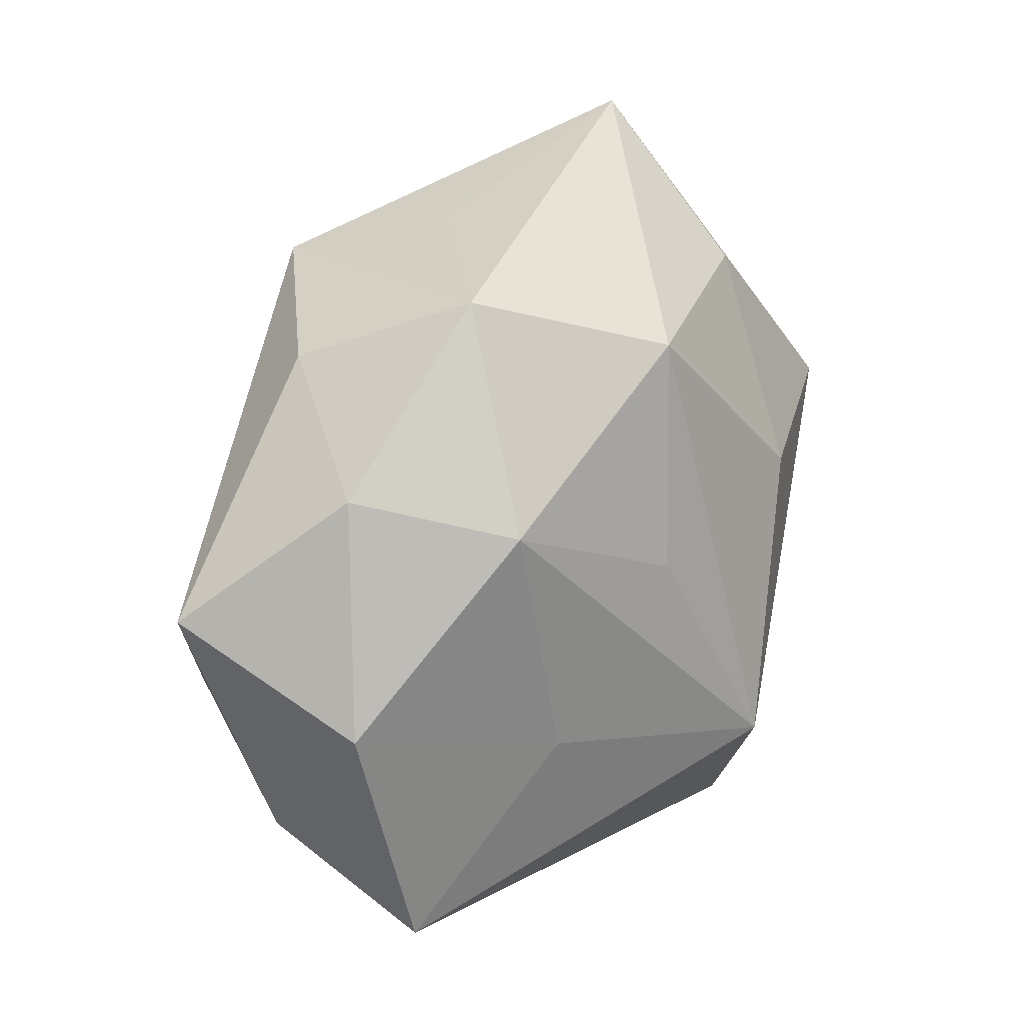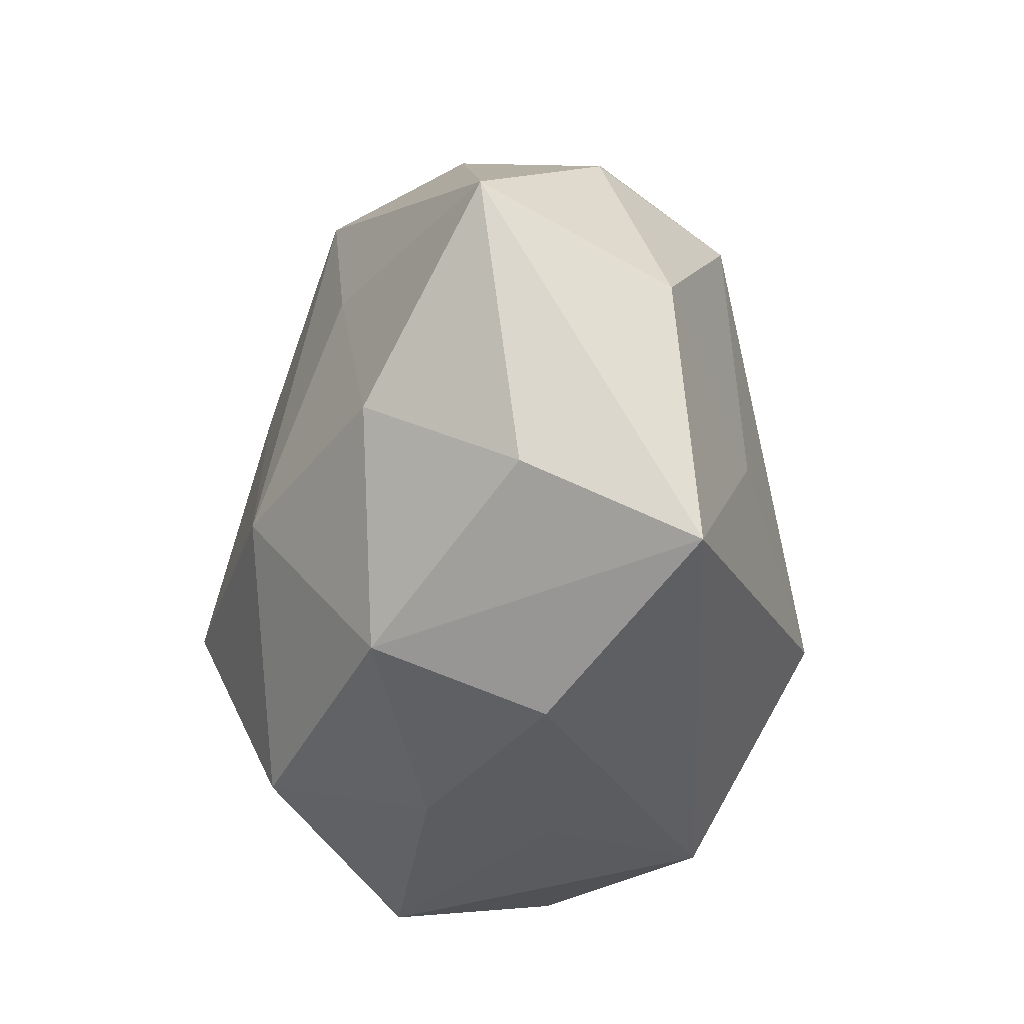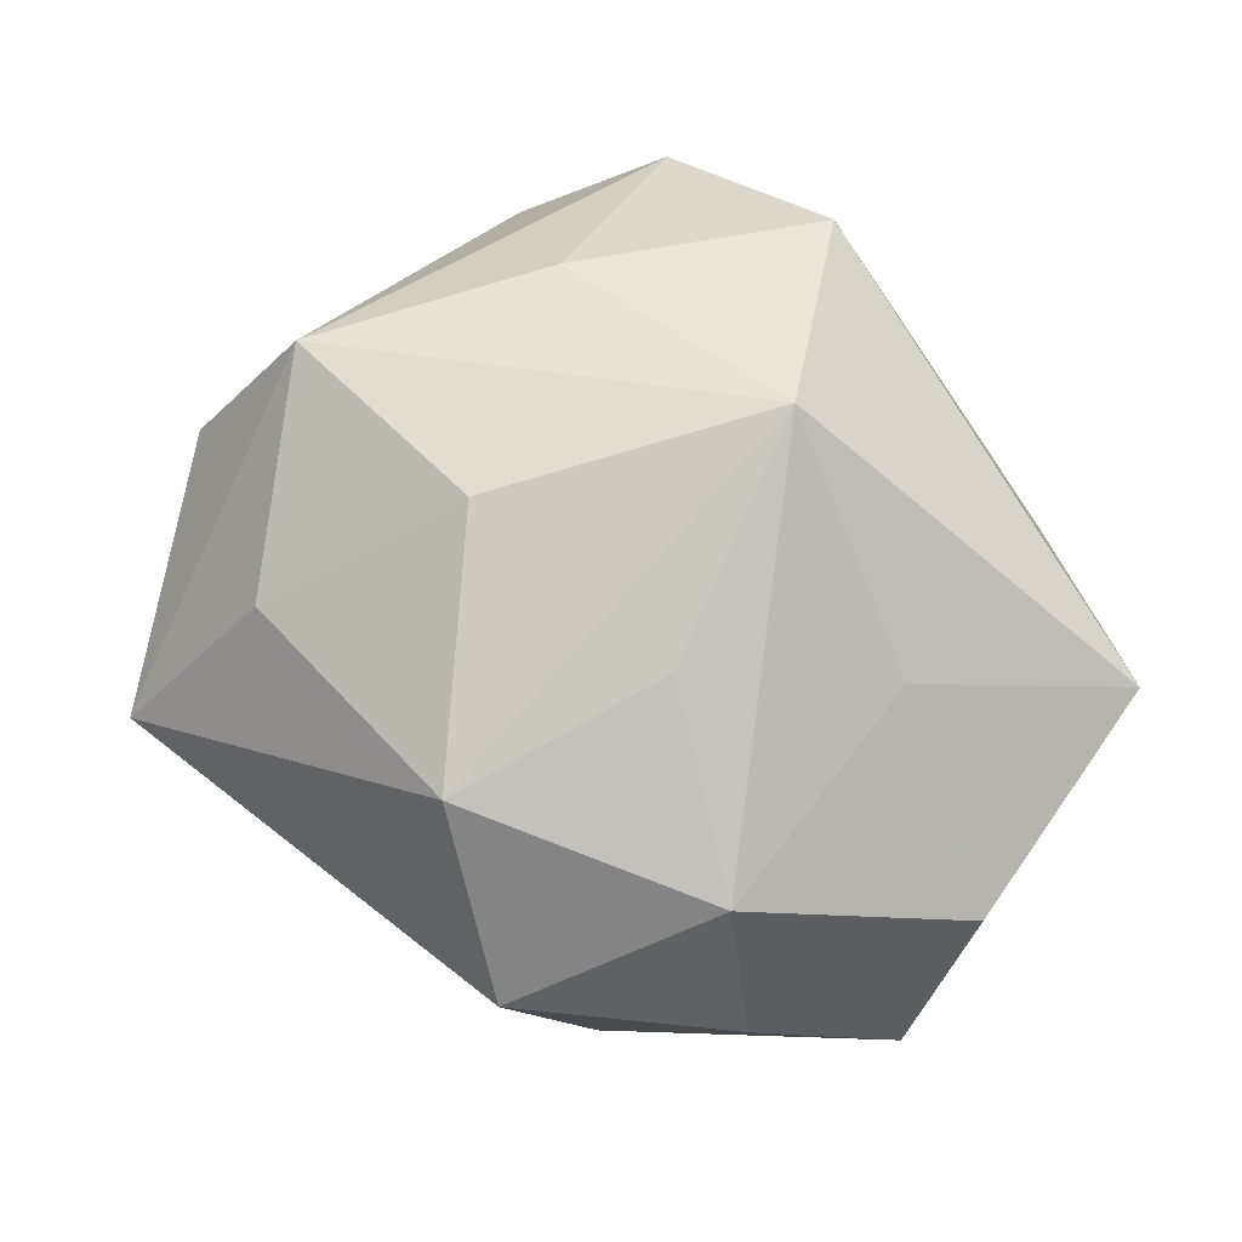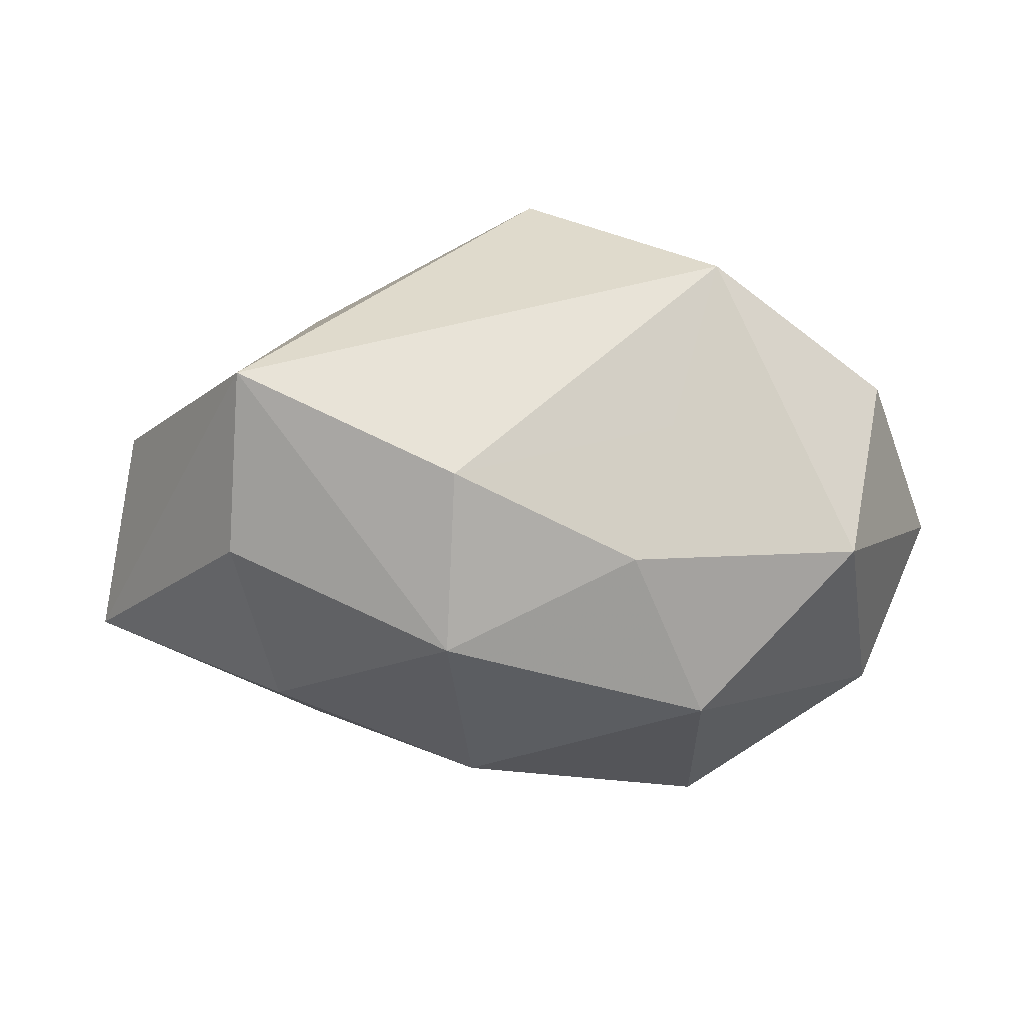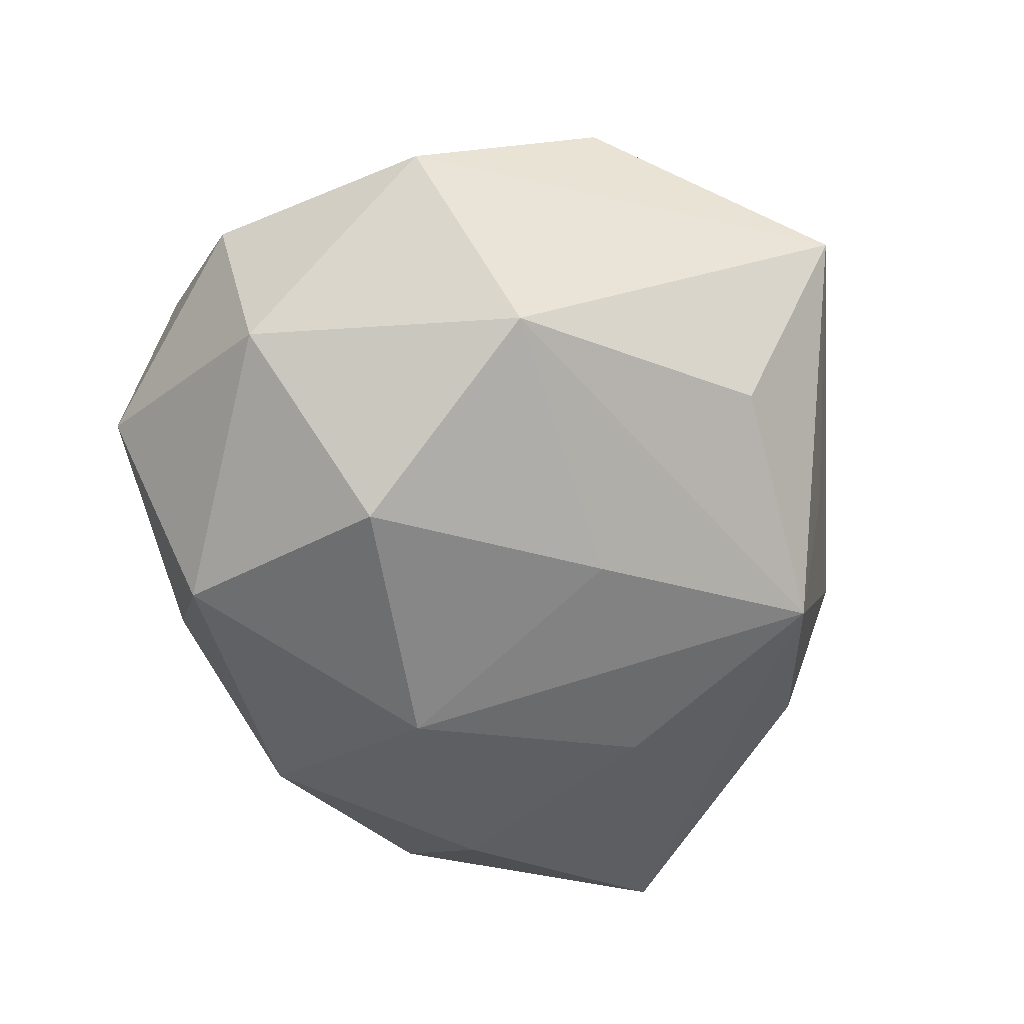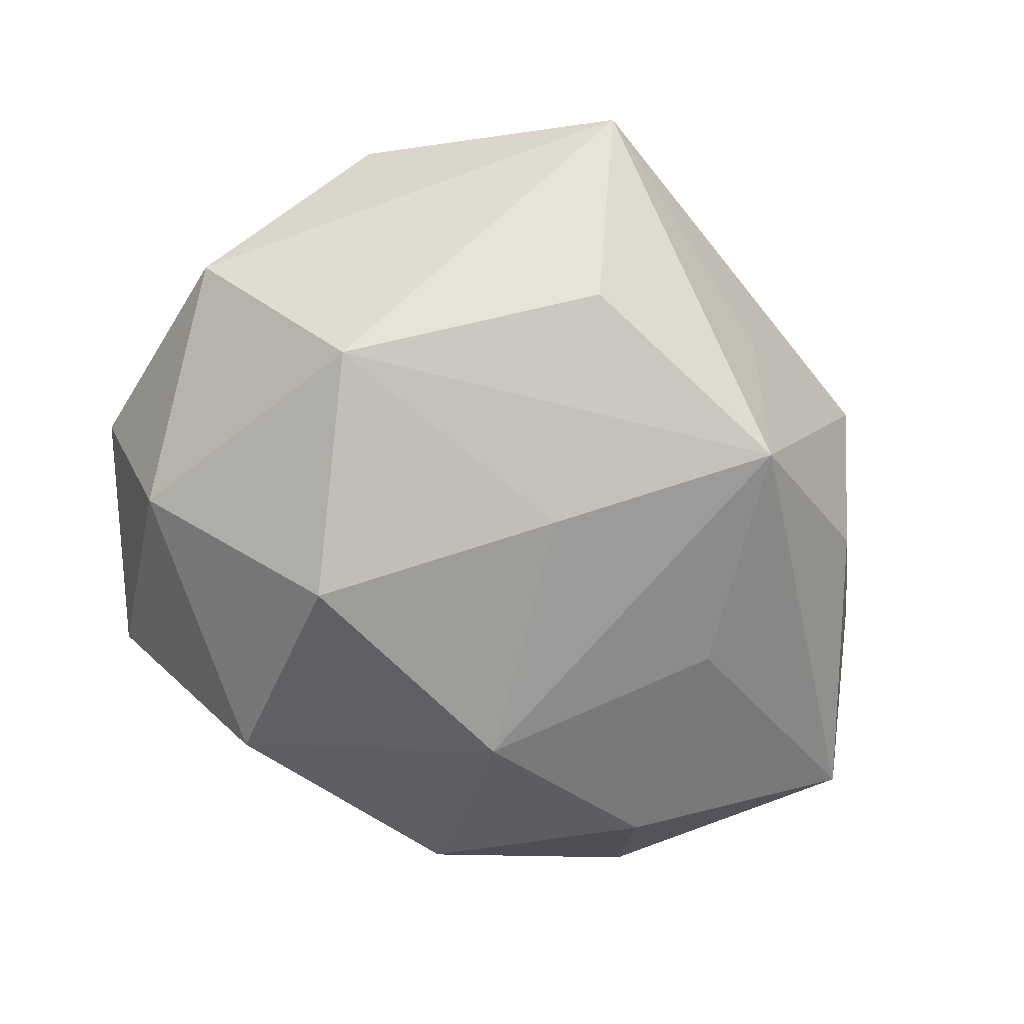
<metadata>
{"format":"obj","ext":"obj","renderer":"f3d","projection":"perspective","resolution":1024,"background":"white","views":[{"elev":29.1,"azim":-63.3,"up":"+Y"},{"elev":-33.2,"azim":-102.8,"up":"+Y"},{"elev":69.8,"azim":-134.1,"up":"+Z"},{"elev":-7.0,"azim":-21.5,"up":"+Z"},{"elev":-64.9,"azim":101.0,"up":"+Z"},{"elev":-67.0,"azim":134.4,"up":"+Z"}]}
</metadata>
<code>
v -0.0272 0.03097 -0.01071
v 0.02255 -0.01243 0.02495
v 0.001892 -0.03661 0.005739
v -0.04266 -0.02599 0.01027
v 0.03447 0.0106 0.02376
v 0.04045 -0.02288 -0.001898
v 0.02886 -0.03308 0.012
v 0.0161 0.03231 -0.01734
v -0.003097 -0.03781 -0.008759
v -0.03219 0.01879 0.01748
v -0.02863 -0.007146 0.02023
v 0.03419 -0.01945 -0.01915
v 0.03206 0.009645 -0.02349
v 0.008126 -0.03495 0.02386
v 0.009445 0.01126 0.02967
v -0.008851 0.03404 -0.02233
v 0.01923 0.03012 0.01799
v -0.01451 0.00876 0.02616
v 0.01645 -0.009424 -0.03202
v -0.02075 -0.02933 -0.01812
v -0.04115 -0.01845 -0.007483
v 0.02533 0.044 0.0006522
v -0.02202 0.01263 -0.02292
v 0.02195 -0.03931 -0.007076
v -0.0392 0.02266 0.001896
v -0.03288 -0.008588 -0.02173
v -0.003193 0.03864 -0.005748
v -0.04855 0.009653 -0.01315
v -0.04761 0.0003193 0.006697
v -0.02226 -0.03558 -0.0004364
v -0.01082 -0.01019 -0.02994
v 0.04651 0.0008842 -0.006601
v 0.0408 0.02007 0.007766
v -0.02202 0.03845 0.006824
v 0.003441 0.01319 -0.0274
v -0.005619 -0.01488 0.03382
v 0.007171 -0.03195 -0.02404
v -0.007944 0.03118 0.02269
f 5 22 17
f 12 37 19
f 33 22 5
f 5 32 33
f 33 32 22
f 6 32 5
f 12 32 6
f 29 28 4
f 4 28 21
f 21 28 26
f 21 20 4
f 26 20 21
f 22 8 16
f 11 29 4
f 38 22 34
f 38 17 22
f 5 17 15
f 17 38 15
f 7 6 5
f 30 14 4
f 4 20 30
f 28 29 25
f 13 32 12
f 12 19 13
f 22 32 13
f 13 8 22
f 13 16 8
f 31 19 37
f 31 20 26
f 37 20 31
f 34 16 1
f 1 16 28
f 1 25 34
f 28 25 1
f 34 22 27
f 27 16 34
f 22 16 27
f 29 11 10
f 18 38 10
f 10 25 29
f 10 38 34
f 34 25 10
f 2 7 5
f 14 7 2
f 36 38 18
f 36 15 38
f 14 2 36
f 4 14 36
f 36 11 4
f 18 10 36
f 36 10 11
f 5 15 36
f 36 2 5
f 9 20 37
f 9 30 20
f 19 31 35
f 35 31 16
f 35 13 19
f 16 13 35
f 28 16 23
f 16 31 23
f 26 28 23
f 23 31 26
f 24 9 37
f 6 7 24
f 24 7 14
f 24 37 12
f 12 6 24
f 3 24 14
f 9 24 3
f 14 30 3
f 30 9 3

</code>
